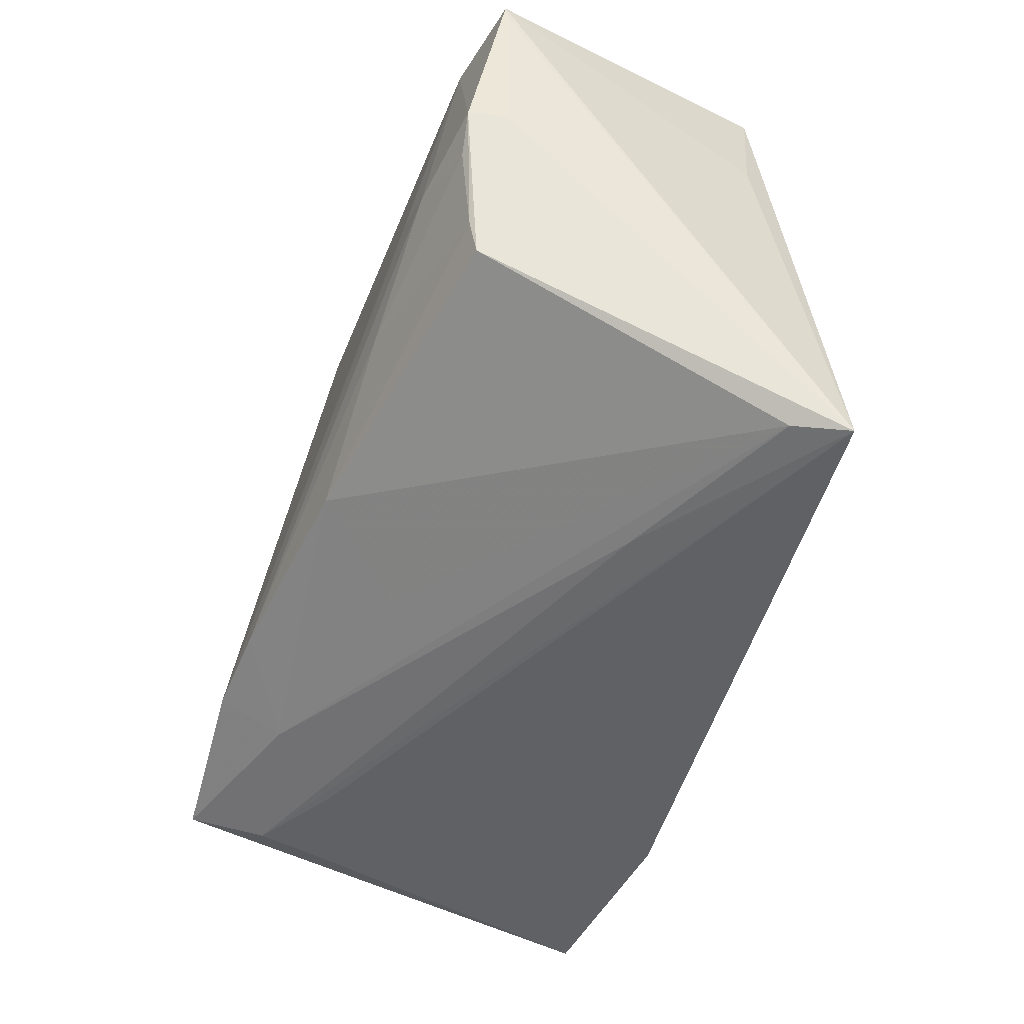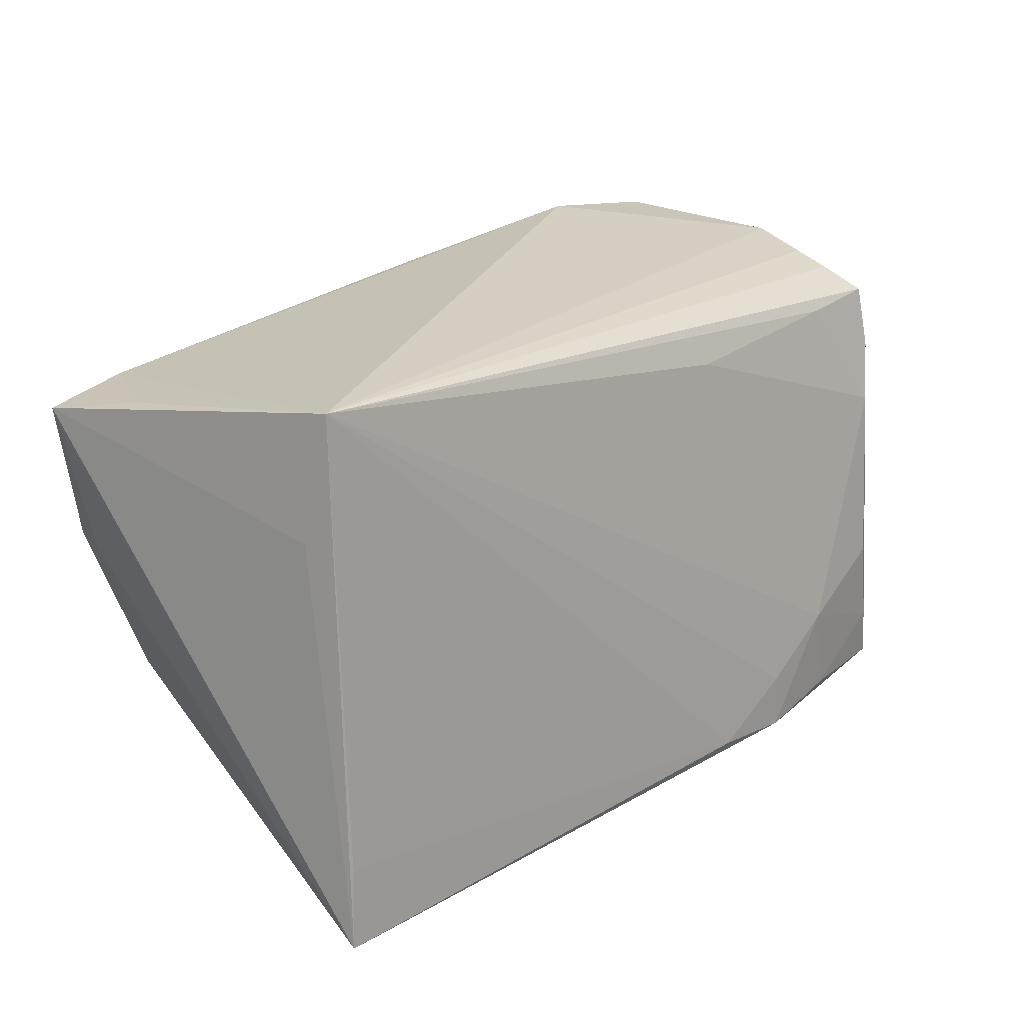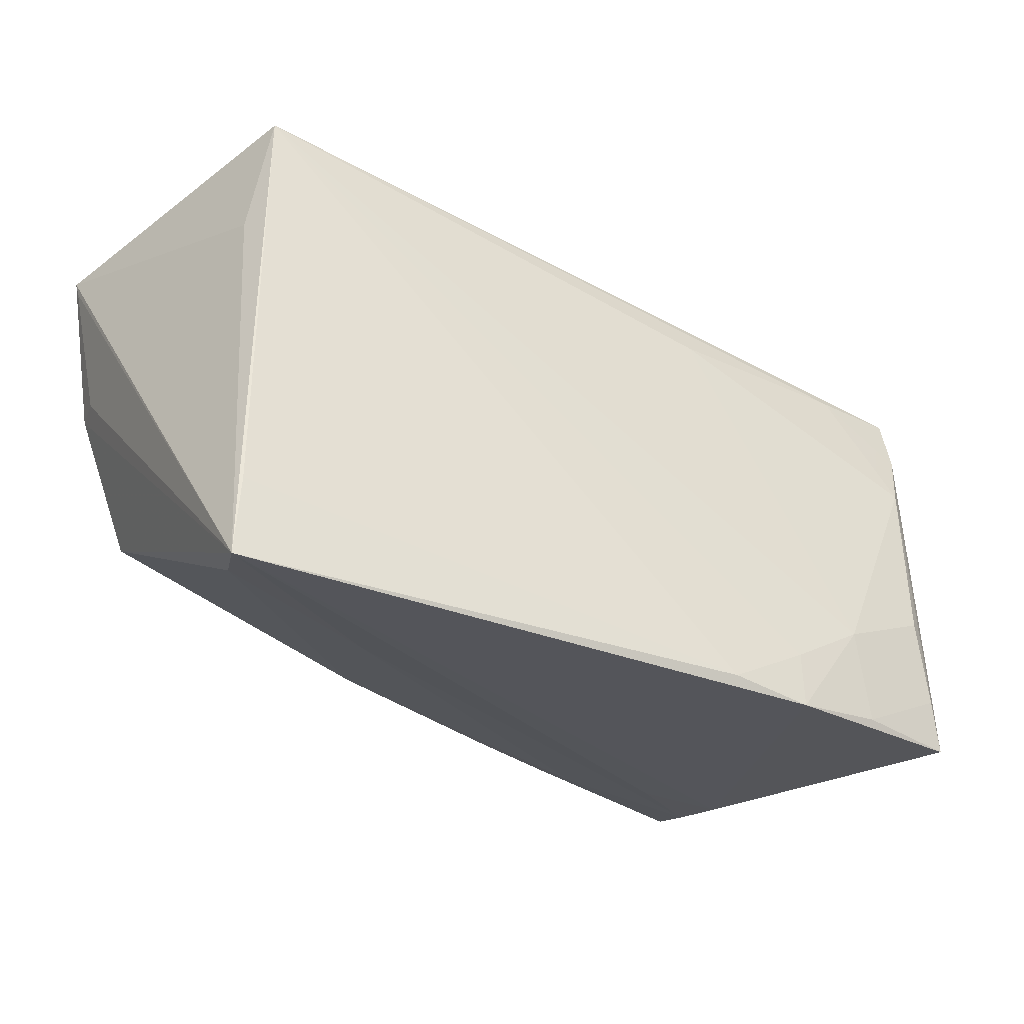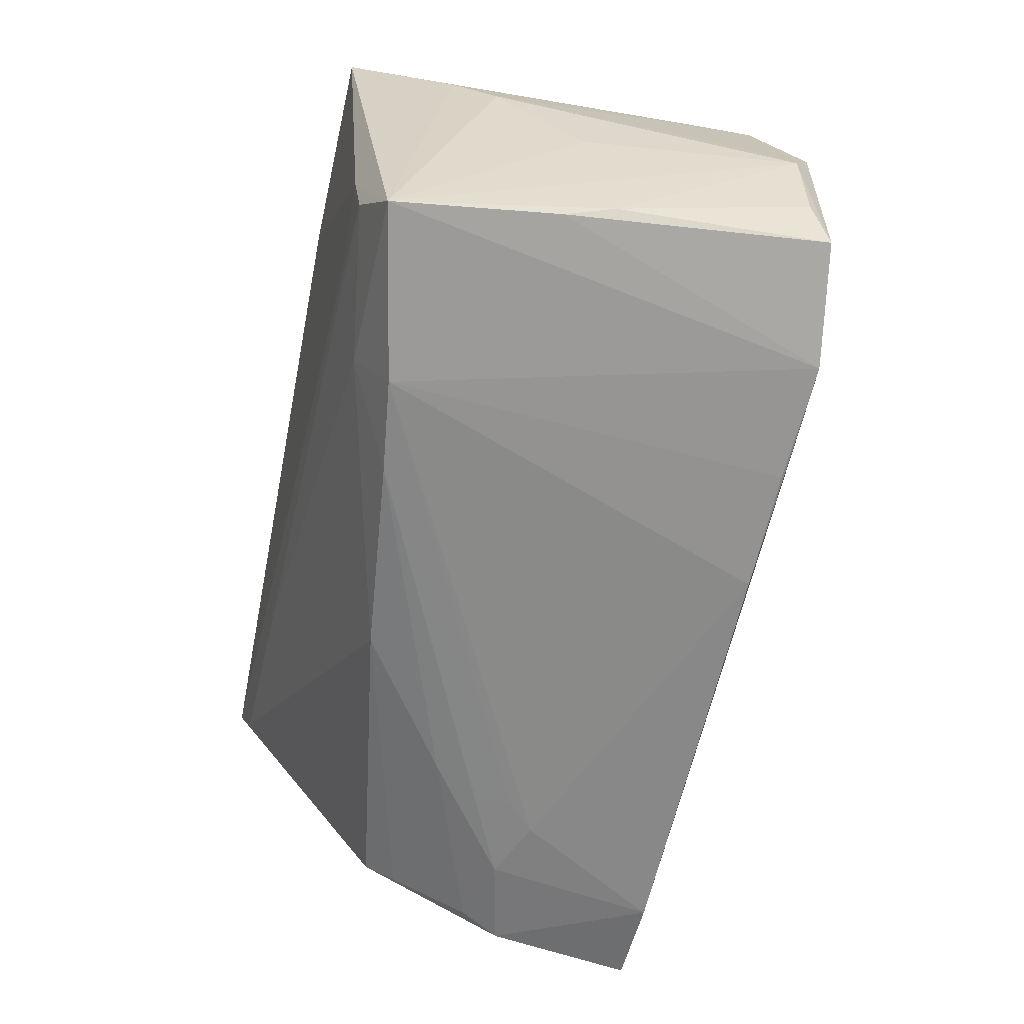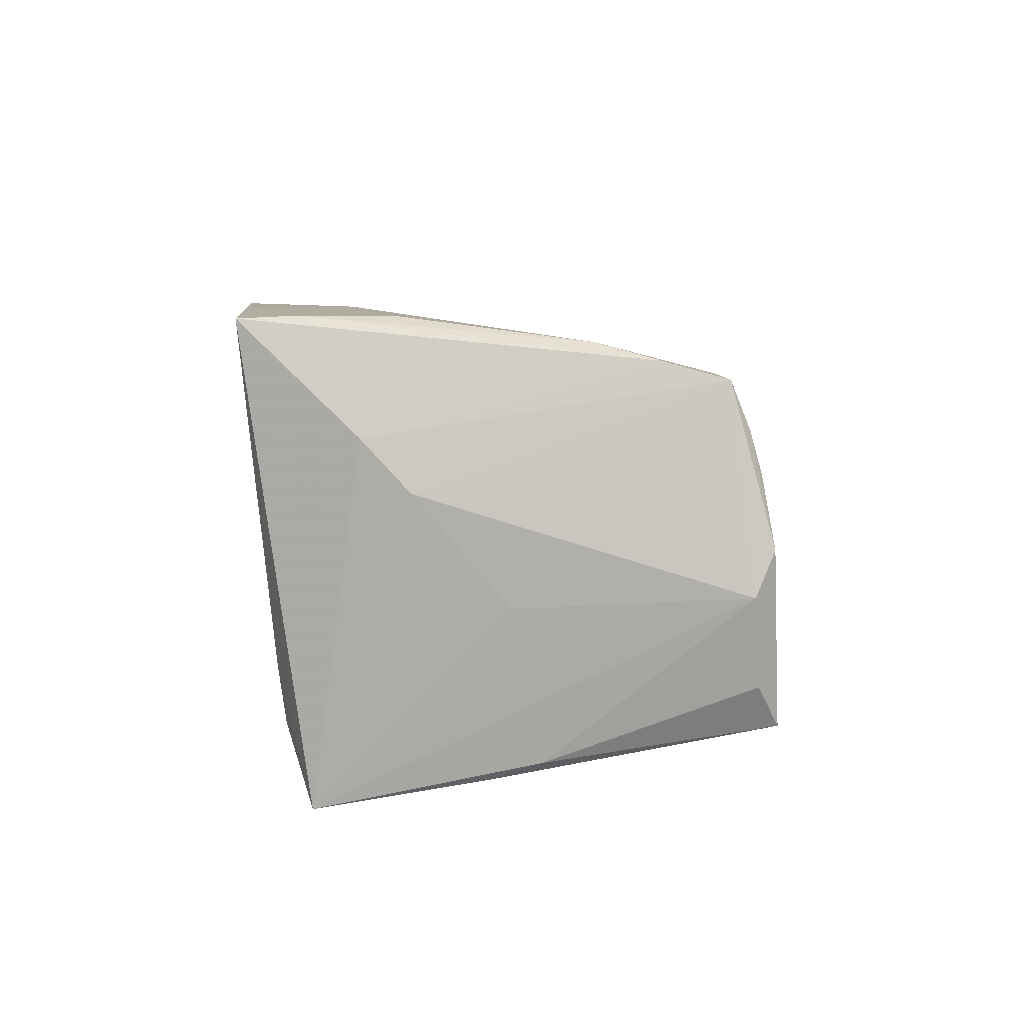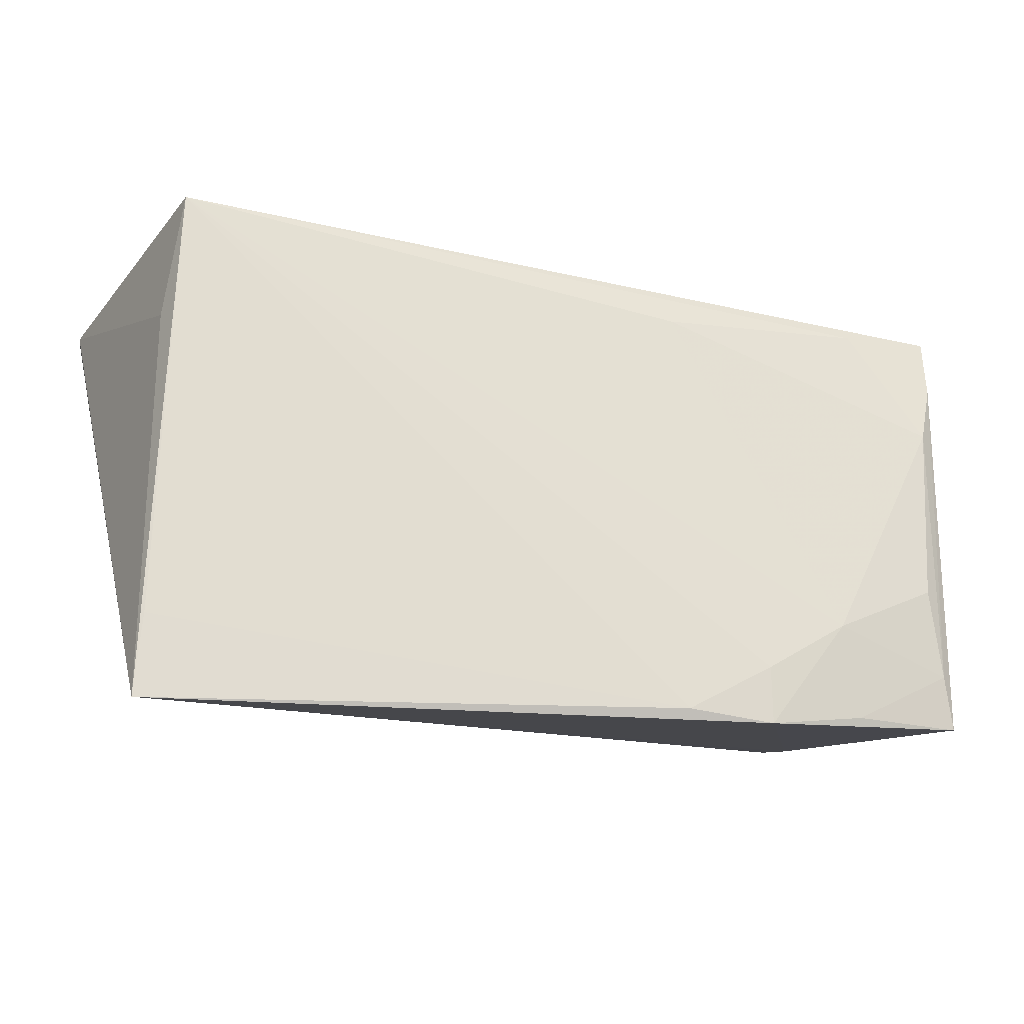
<metadata>
{"format":"obj","ext":"obj","renderer":"f3d","projection":"perspective","resolution":1024,"background":"white","views":[{"elev":-47.7,"azim":-112.9,"up":"+Y"},{"elev":24.4,"azim":-51.5,"up":"+Y"},{"elev":-30.2,"azim":-38.6,"up":"+Y"},{"elev":-62.2,"azim":79.1,"up":"+Z"},{"elev":8.3,"azim":88.6,"up":"+Z"},{"elev":-16.7,"azim":-20.4,"up":"+Y"}]}
</metadata>
<code>
v -0.0519 -0.02156 0.0177
v -0.00877 -0.01609 -0.02582
v 0.04148 -0.02685 -0.00965
v 0.0456 -0.02291 -0.02482
v 0.03037 -0.02679 -0.01111
v 0.04995 0.02482 -0.005578
v 0.01938 0.02803 -0.02076
v -0.0529 -0.03125 0.01829
v -0.02872 0.004693 -0.02625
v 0.04731 0.02518 0.01187
v 0.01964 -0.03125 0.0289
v 0.04153 -0.02595 -0.0162
v 0.033 0.02923 -0.01893
v 0.04918 -0.001434 -0.002032
v -0.05222 0.006942 -0.02097
v 0.04167 -0.01354 0.02843
v -0.05554 0.02504 -0.02254
v 0.05018 0.01783 0.004131
v -0.04983 -0.02975 0.01242
v -0.05083 0.007065 -0.02514
v -0.05176 0.02692 -0.01264
v 0.04791 -0.01728 0.01594
v 0.04653 -0.003692 -0.02138
v -0.04609 -0.007327 -0.0228
v 0.04405 0.007693 0.02572
v -0.05536 0.02331 -0.02202
v 0.0491 -0.0119 0.01024
v 0.03121 -0.02985 0.0289
v 0.01966 -0.02454 0.02861
v 0.04695 0.0274 -0.01546
v -0.02509 -0.005137 -0.02626
v 0.02574 -0.01944 -0.02734
v 0.04627 0.0145 0.02393
v -0.03933 0.004765 -0.02625
v -0.00219 -0.02256 -0.01483
v 0.01481 -0.01824 -0.0273
v 0.04992 0.02634 0.004225
v 0.04692 0.02177 0.02193
v 0.05098 0.0242 -0.0006979
v 0.02934 -0.01885 0.0289
v -0.02885 0.0005217 -0.02644
v 0.04917 0.02495 -0.0107
v 0.04754 0.002011 -0.01927
v 0.005337 0.0274 -0.02223
v 0.02429 -0.02365 -0.01983
v 0.03618 0.02145 0.02178
v -0.05073 0.01632 0.01133
v -0.04883 0.03109 0.01334
v 0.0442 -0.0304 0.0283
v 0.04665 0.02394 0.01658
v 0.009482 -0.03 0.02788
v -0.02726 -0.02878 0.004512
v -0.04557 -0.01115 -0.02169
v 0.04313 -0.02405 0.02855
v -0.04434 0.02556 -0.02391
v 0.01169 0.02073 0.02072
v -0.03255 0.008123 -0.02604
v -0.0482 0.002291 -0.0247
f 17 8 47
f 47 48 17
f 8 48 47
f 17 48 21
f 20 53 8
f 8 15 20
f 13 44 55
f 17 21 55
f 48 13 55
f 55 21 48
f 55 20 17
f 34 20 55
f 30 23 13
f 26 8 17
f 26 15 8
f 17 20 26
f 26 20 15
f 52 12 8
f 8 12 5
f 49 11 3
f 3 5 12
f 3 11 8
f 8 5 3
f 8 11 51
f 39 38 18
f 37 30 13
f 37 38 39
f 39 30 37
f 37 13 48
f 39 18 27
f 27 18 38
f 7 44 13
f 13 32 7
f 7 32 44
f 13 23 4
f 4 32 13
f 4 3 12
f 49 3 4
f 34 55 57
f 57 55 44
f 44 32 57
f 2 31 36
f 36 31 34
f 34 41 36
f 58 20 34
f 34 31 58
f 24 2 53
f 24 31 2
f 24 58 31
f 53 20 24
f 20 58 24
f 19 2 35
f 19 52 8
f 53 2 19
f 8 53 19
f 1 48 8
f 8 51 1
f 1 51 48
f 28 11 49
f 11 28 40
f 16 25 40
f 40 25 56
f 40 56 48
f 6 30 39
f 39 42 6
f 6 42 30
f 23 30 43
f 30 42 43
f 43 4 23
f 43 42 39
f 39 4 43
f 10 37 48
f 39 27 14
f 14 4 39
f 27 4 14
f 49 4 22
f 22 4 27
f 22 27 38
f 32 4 45
f 45 36 32
f 35 2 45
f 2 36 45
f 45 19 35
f 52 19 45
f 12 52 45
f 45 4 12
f 9 57 32
f 32 36 9
f 9 36 41
f 34 57 9
f 9 41 34
f 54 25 16
f 54 28 49
f 16 40 54
f 54 40 28
f 56 25 46
f 46 38 48
f 48 56 46
f 29 51 11
f 11 40 29
f 48 51 29
f 29 40 48
f 38 37 50
f 37 10 50
f 48 38 50
f 50 10 48
f 38 46 33
f 33 46 25
f 49 22 33
f 33 22 38
f 33 54 49
f 25 54 33

</code>
